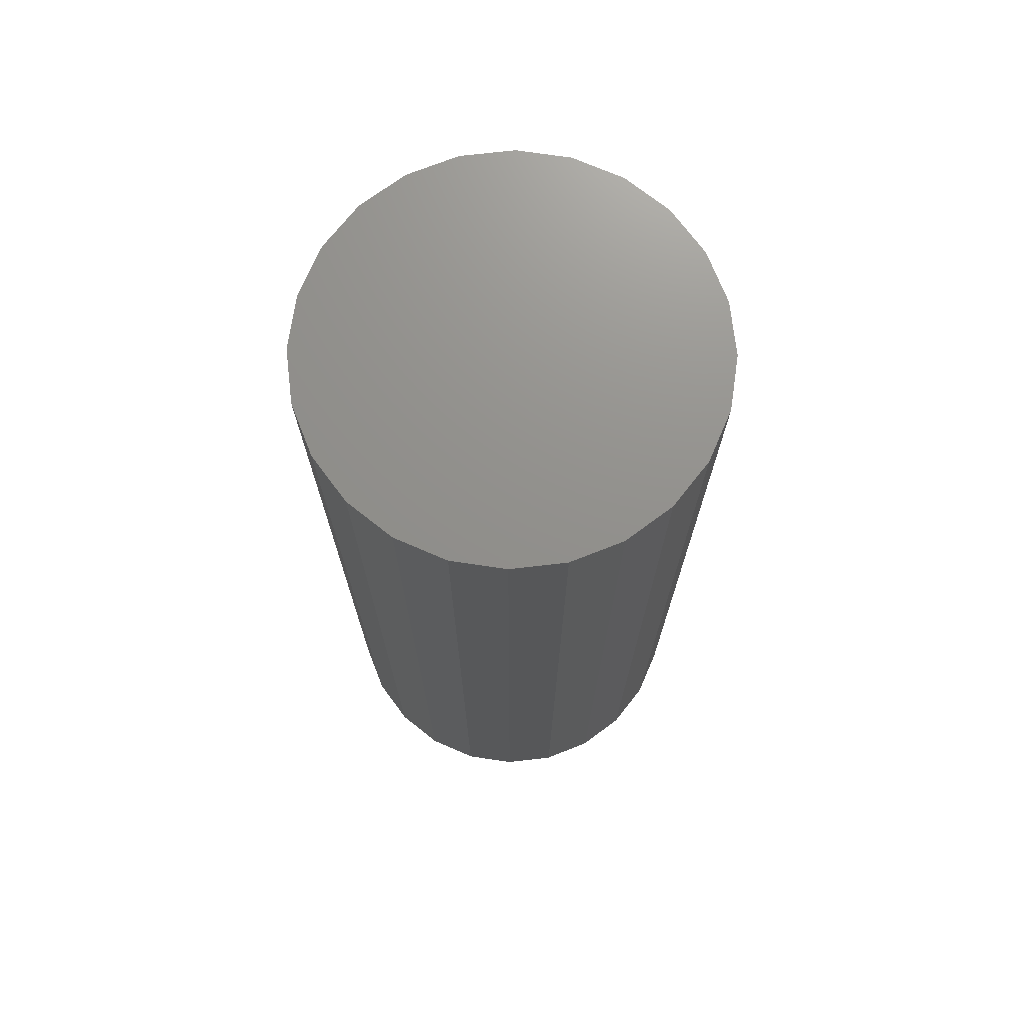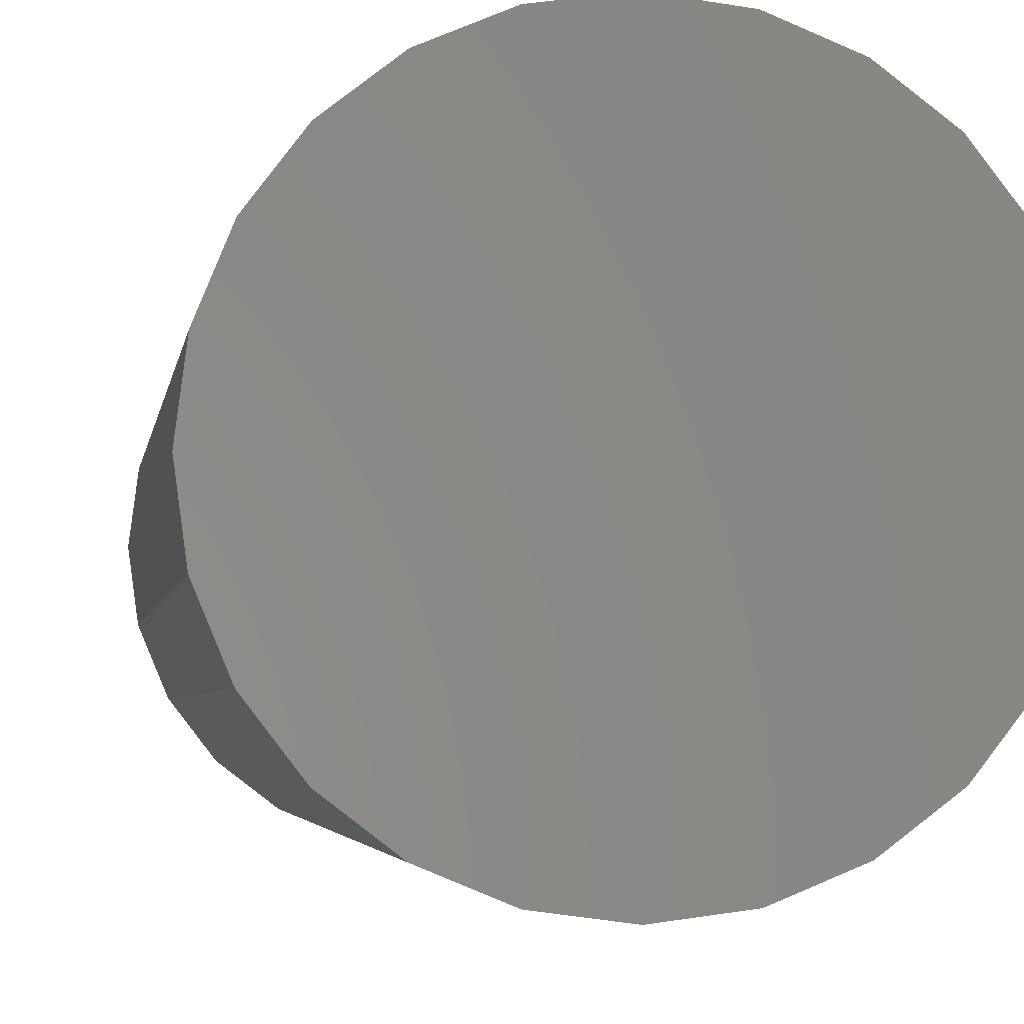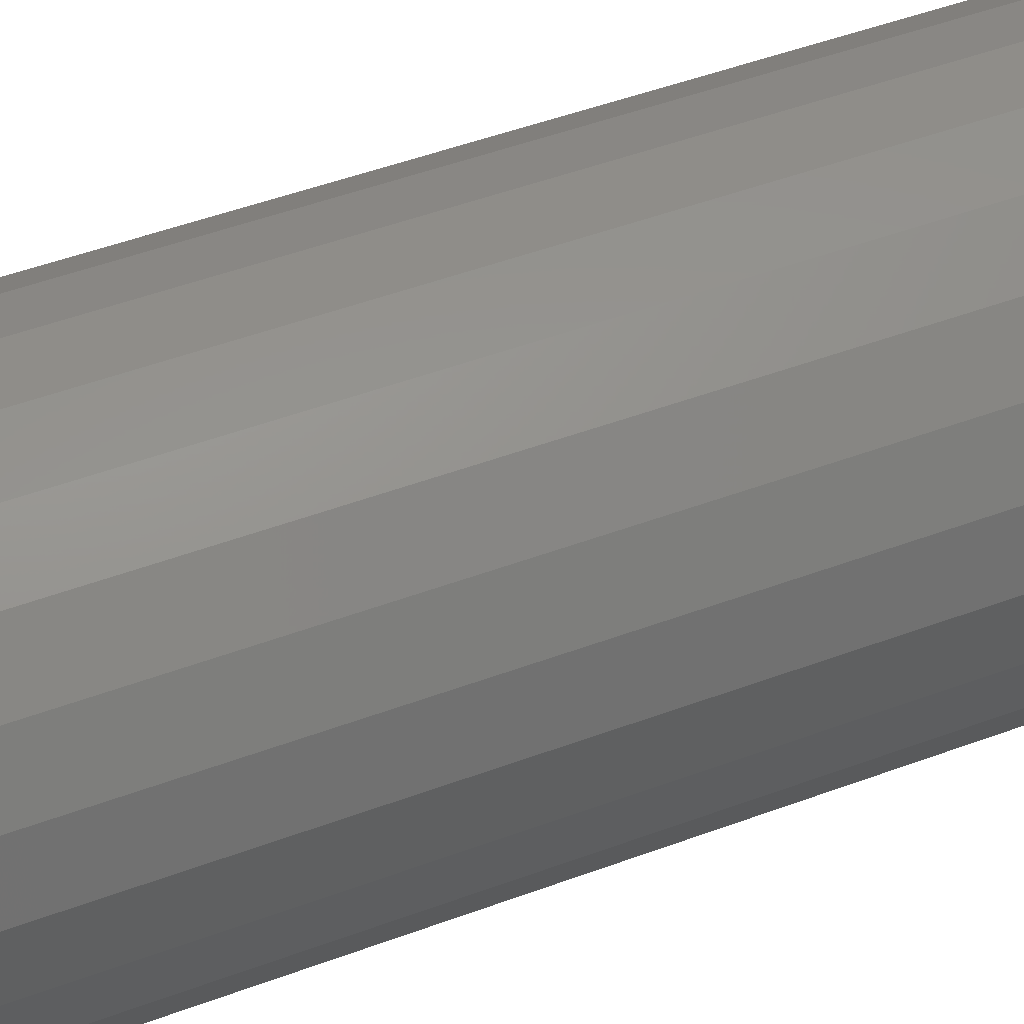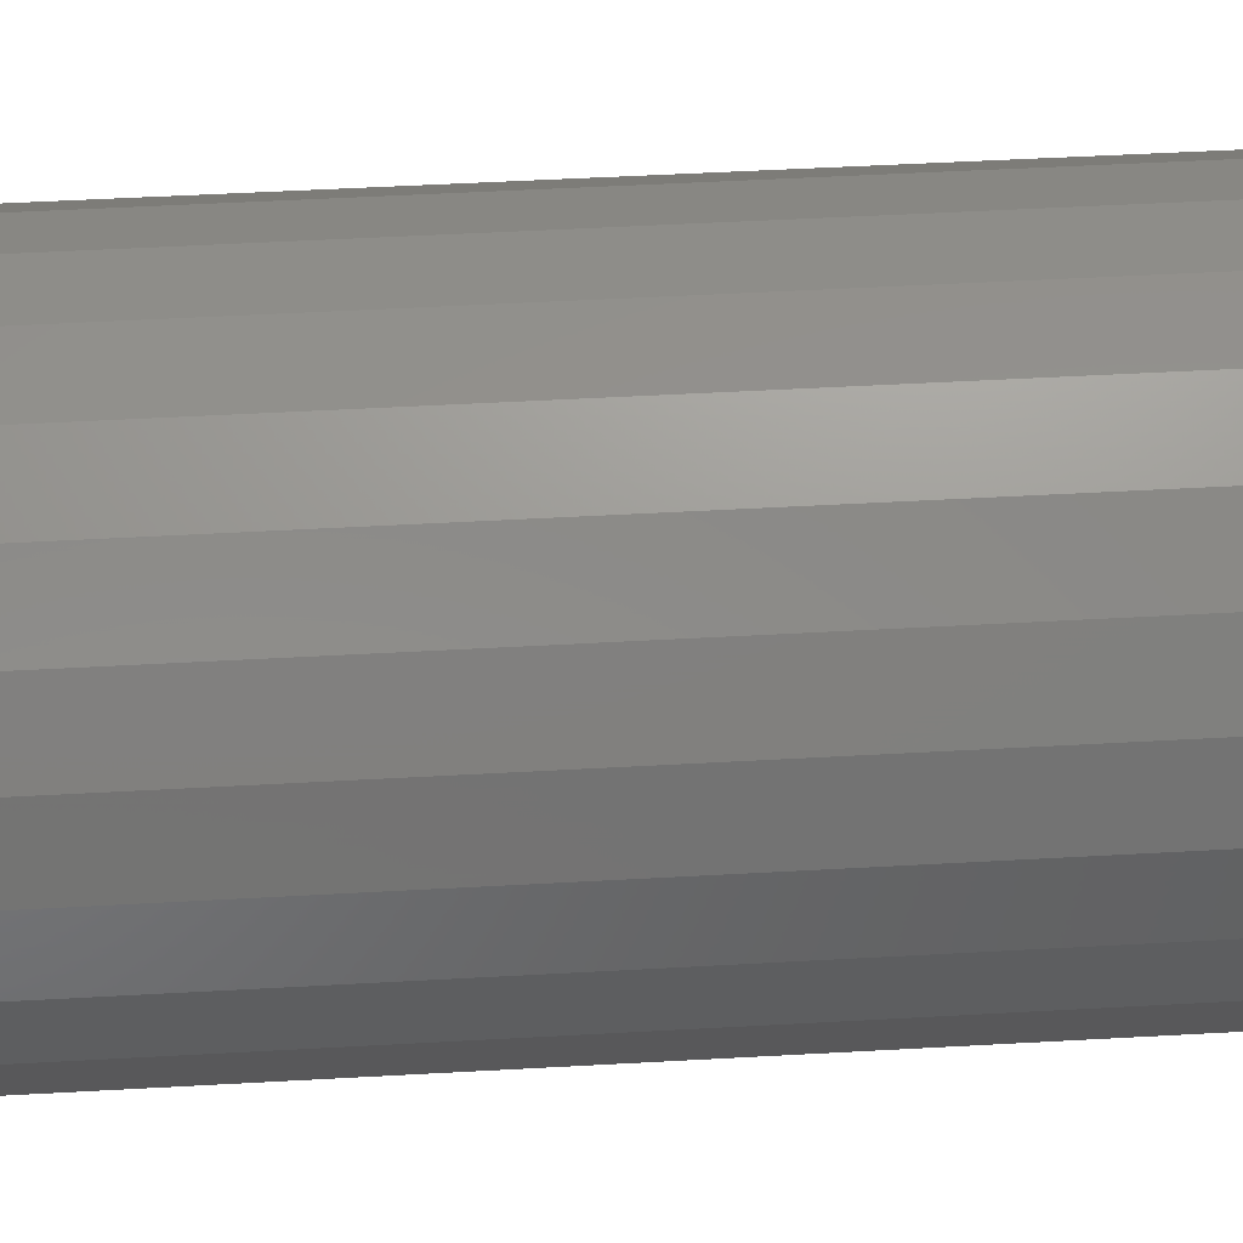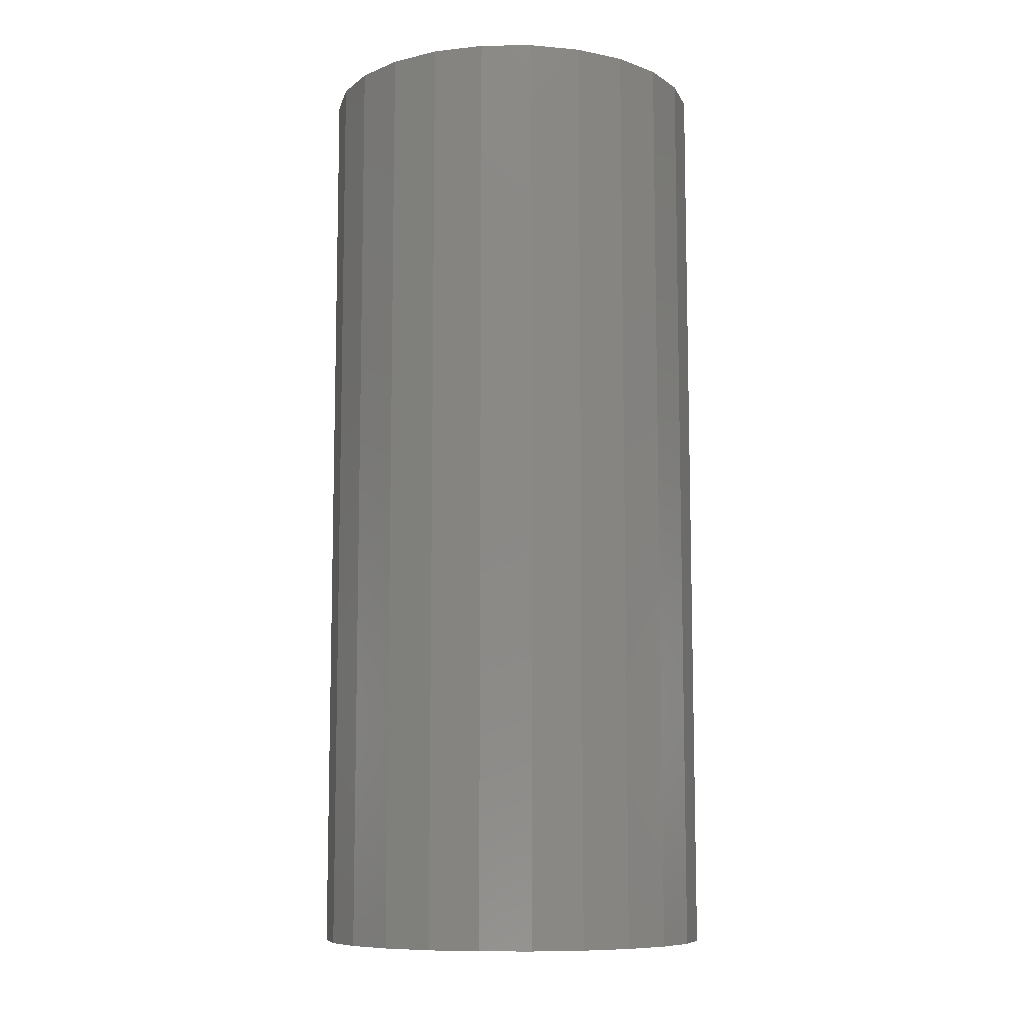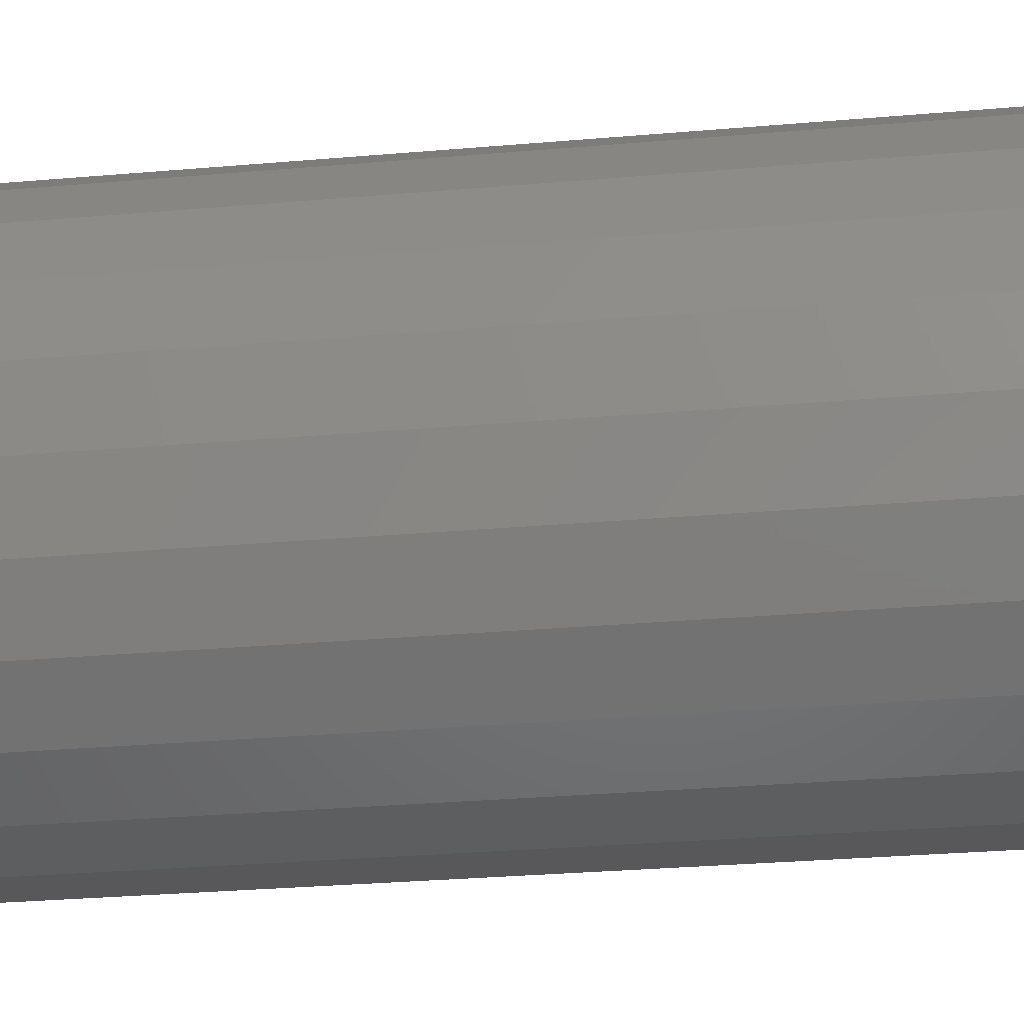
<metadata>
{"format":"stl","ext":"stl","renderer":"f3d","projection":"perspective","resolution":1024,"background":"white","views":[{"elev":72.4,"azim":-89.1,"up":"+Y"},{"elev":-3.0,"azim":173.2,"up":"+Z"},{"elev":49.9,"azim":-112.2,"up":"+Z"},{"elev":47.3,"azim":-93.7,"up":"+Z"},{"elev":-9.3,"azim":-95.7,"up":"+Y"},{"elev":-27.6,"azim":97.8,"up":"+Z"}]}
</metadata>
<code>
# stl→obj: 48 verts, 92 faces
v 0.1545 0.325 2.441
v 0.16 1.075 2.4
v 0.1545 1.075 2.441
v 0.16 0.325 2.4
v 0.1386 0.325 2.48
v 0.1386 1.075 2.48
v 0.1131 0.325 2.513
v 0.1131 1.075 2.513
v 0.08 1.075 2.539
v 0.08 0.325 2.539
v 0.04141 1.075 2.555
v 0.04141 0.325 2.555
v 0 1.075 2.56
v 0 0.325 2.56
v -0.04141 1.075 2.555
v -0.04141 0.325 2.555
v -0.08 1.075 2.539
v -0.08 0.325 2.539
v -0.1131 1.075 2.513
v -0.1131 0.325 2.513
v -0.1386 0.325 2.48
v -0.1386 1.075 2.48
v -0.1545 0.325 2.441
v -0.1545 1.075 2.441
v -0.16 0.325 2.4
v -0.16 1.075 2.4
v -0.1545 0.325 2.359
v -0.1545 1.075 2.359
v -0.1386 0.325 2.32
v -0.1386 1.075 2.32
v -0.1131 0.325 2.287
v -0.1131 1.075 2.287
v -0.08 1.075 2.261
v -0.08 0.325 2.261
v -0.04141 1.075 2.245
v -0.04141 0.325 2.245
v 0 1.075 2.24
v 0 0.325 2.24
v 0.04141 1.075 2.245
v 0.04141 0.325 2.245
v 0.08 1.075 2.261
v 0.08 0.325 2.261
v 0.1131 1.075 2.287
v 0.1131 0.325 2.287
v 0.1386 0.325 2.32
v 0.1386 1.075 2.32
v 0.1545 0.325 2.359
v 0.1545 1.075 2.359
f 1 2 3
f 2 1 4
f 5 3 6
f 3 5 1
f 7 6 8
f 6 7 5
f 9 7 8
f 7 9 10
f 11 10 9
f 10 11 12
f 13 12 11
f 12 13 14
f 15 14 13
f 14 15 16
f 17 16 15
f 16 17 18
f 19 18 17
f 18 19 20
f 21 19 22
f 19 21 20
f 23 22 24
f 22 23 21
f 25 24 26
f 24 25 23
f 27 26 28
f 26 27 25
f 29 28 30
f 28 29 27
f 31 30 32
f 30 31 29
f 31 33 34
f 33 31 32
f 34 35 36
f 35 34 33
f 36 37 38
f 37 36 35
f 38 39 40
f 39 38 37
f 40 41 42
f 41 40 39
f 42 43 44
f 43 42 41
f 45 43 46
f 43 45 44
f 47 46 48
f 46 47 45
f 4 48 2
f 48 4 47
f 11 15 13
f 9 15 11
f 9 17 15
f 8 17 9
f 8 19 17
f 6 19 8
f 6 22 19
f 3 22 6
f 3 24 22
f 2 24 3
f 2 26 24
f 48 26 2
f 48 28 26
f 46 28 48
f 46 30 28
f 43 30 46
f 43 32 30
f 41 32 43
f 41 33 32
f 39 33 41
f 39 35 33
f 35 39 37
f 16 12 14
f 18 12 16
f 18 10 12
f 20 10 18
f 20 7 10
f 21 7 20
f 21 5 7
f 23 5 21
f 23 1 5
f 25 1 23
f 25 4 1
f 27 4 25
f 27 47 4
f 29 47 27
f 29 45 47
f 31 45 29
f 31 44 45
f 34 44 31
f 34 42 44
f 36 42 34
f 36 40 42
f 40 36 38

</code>
